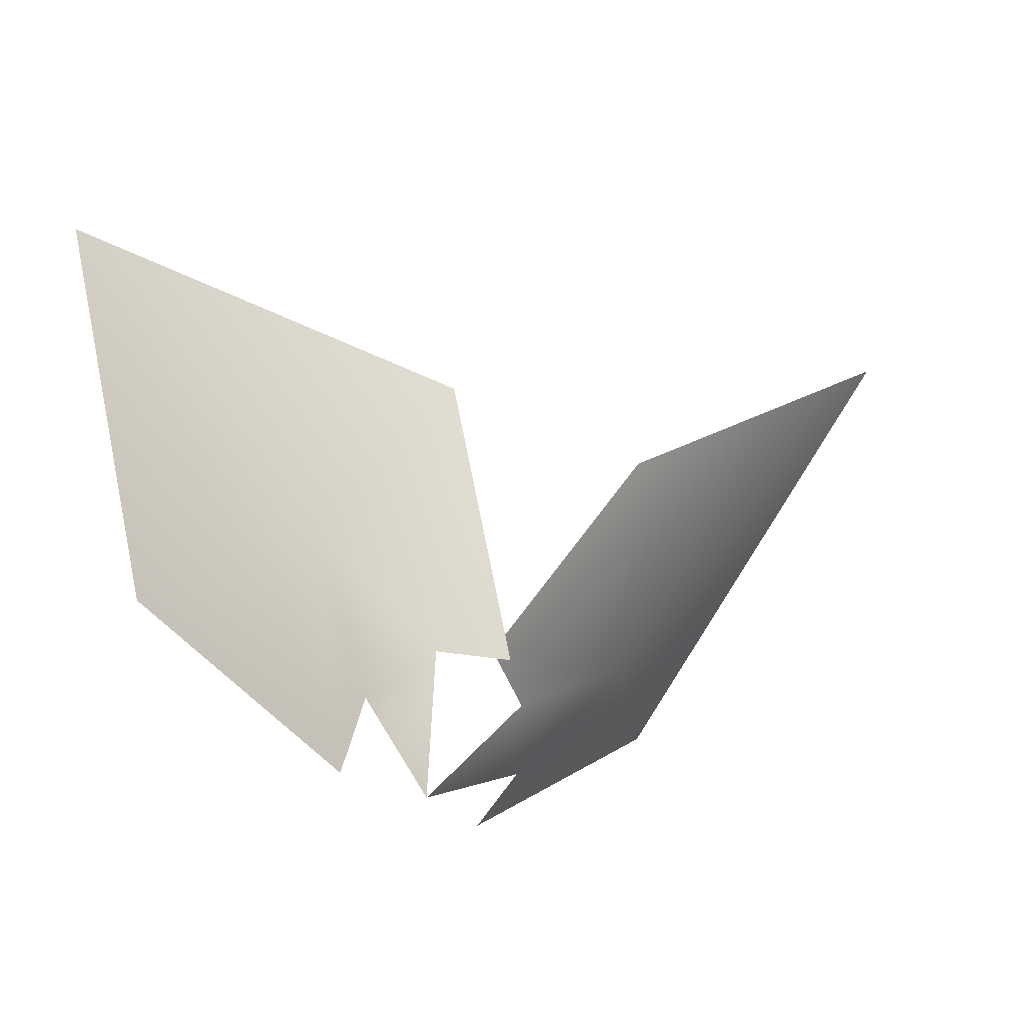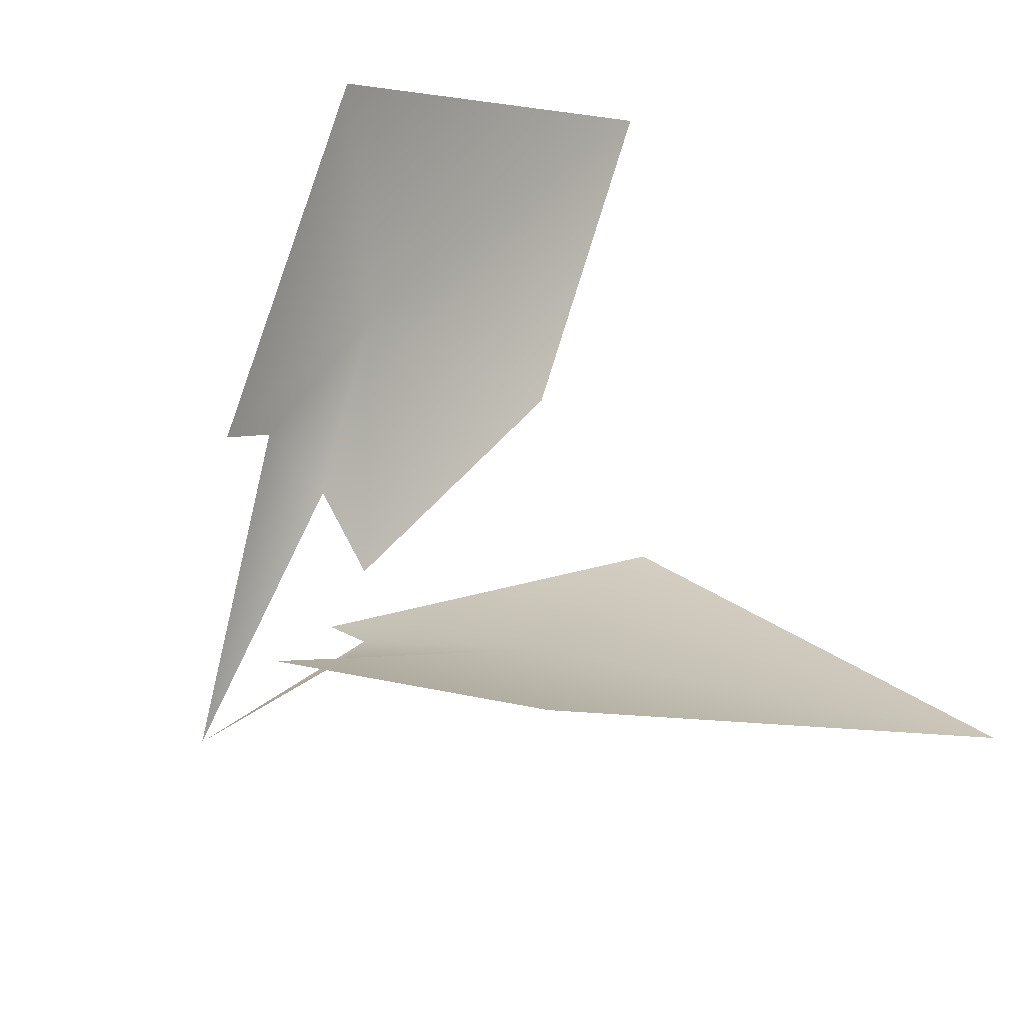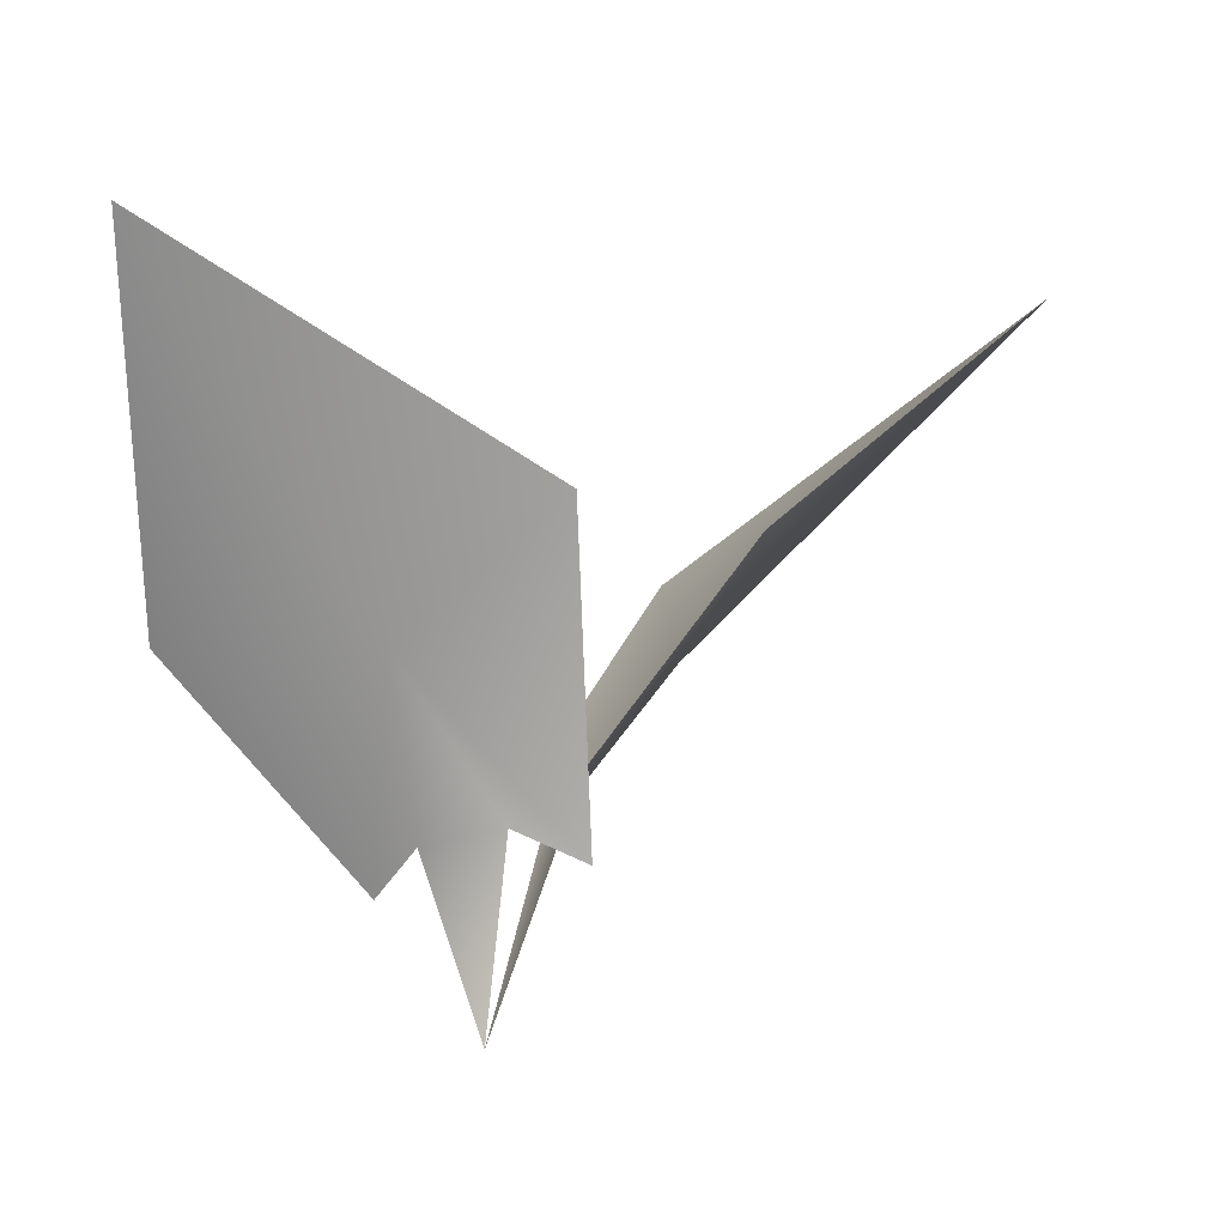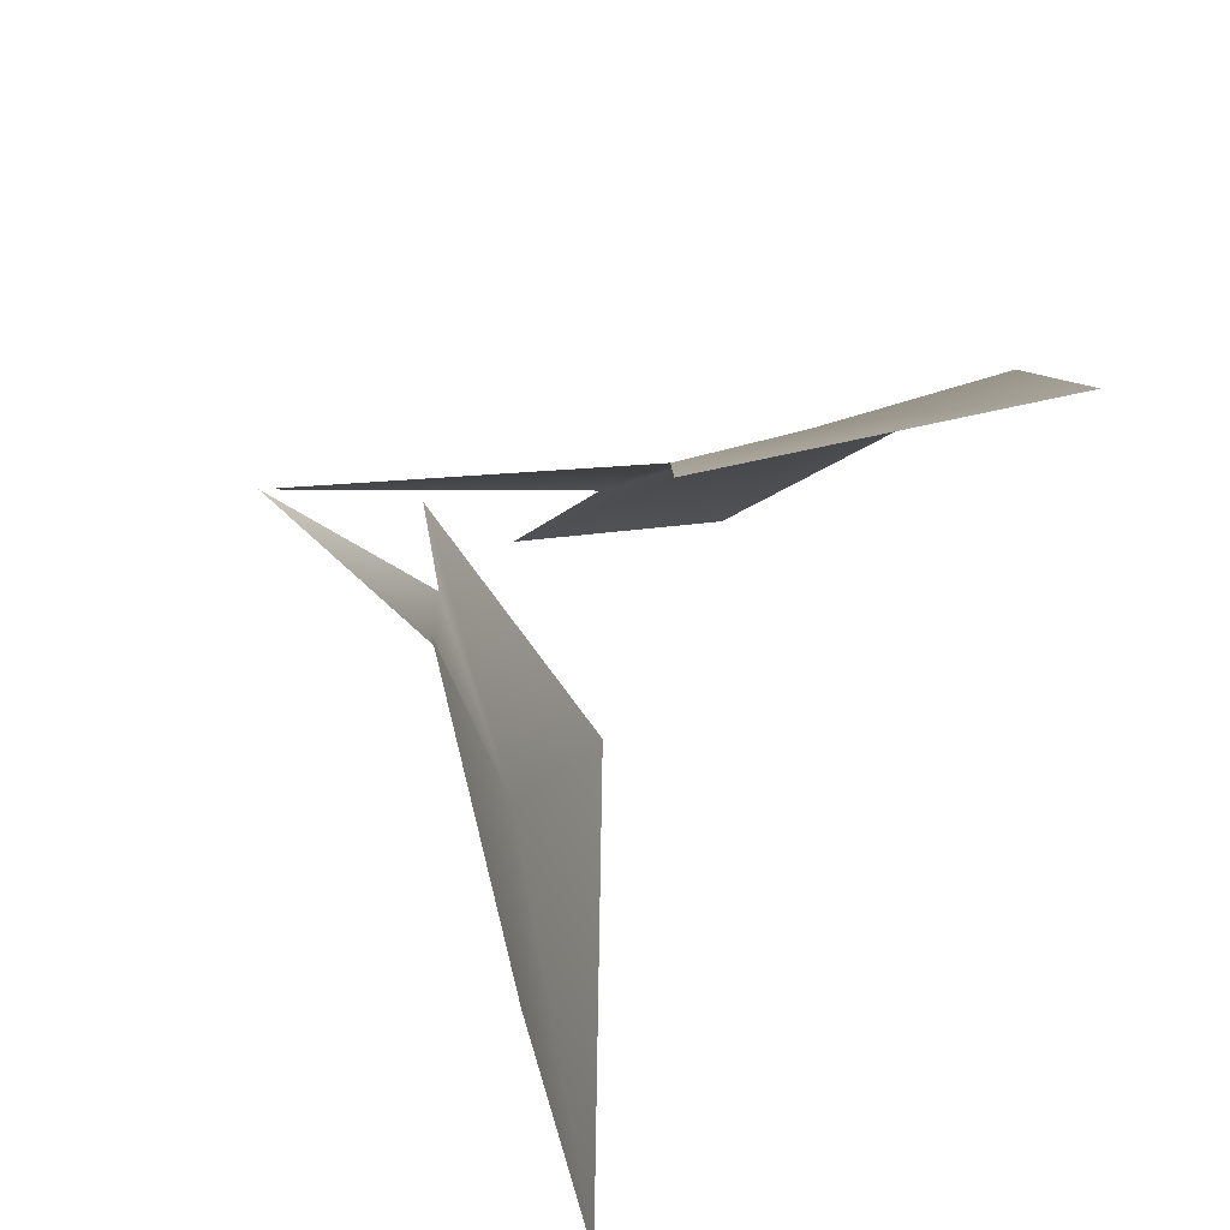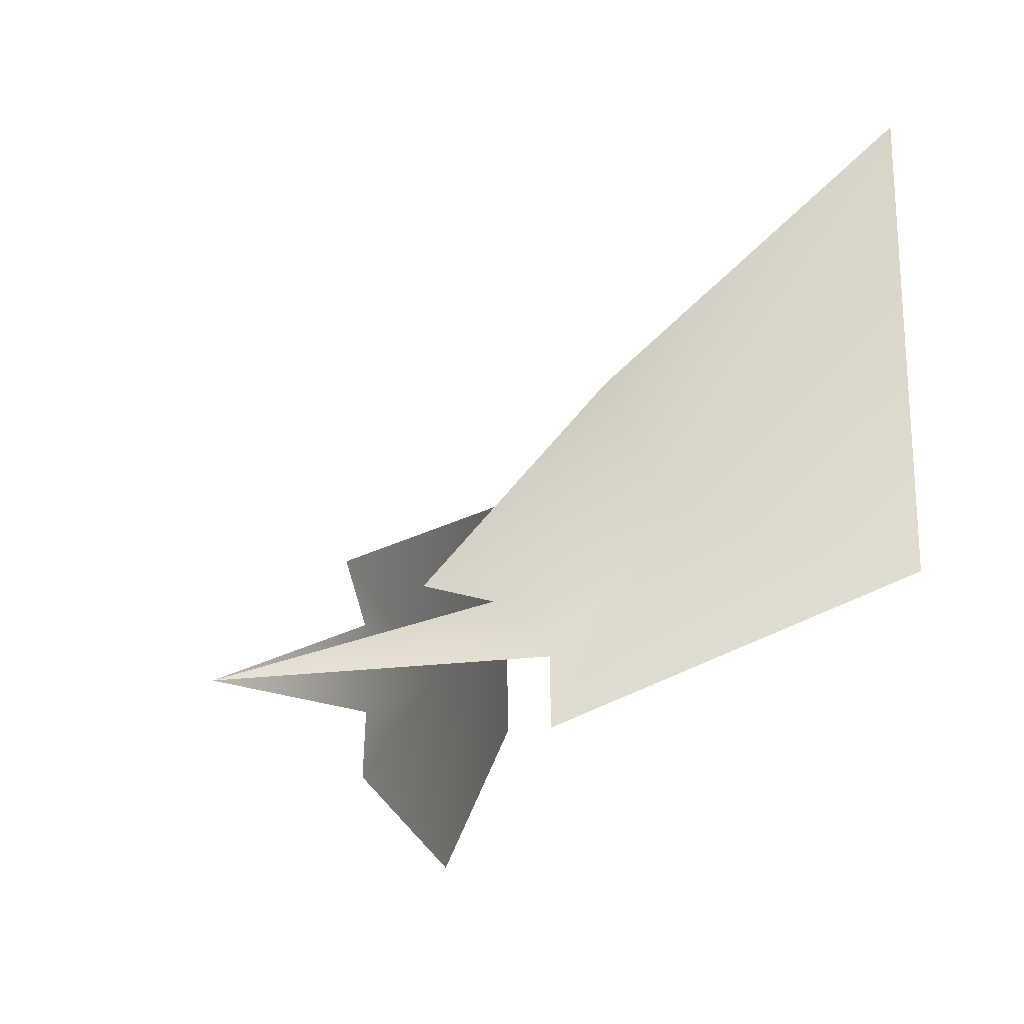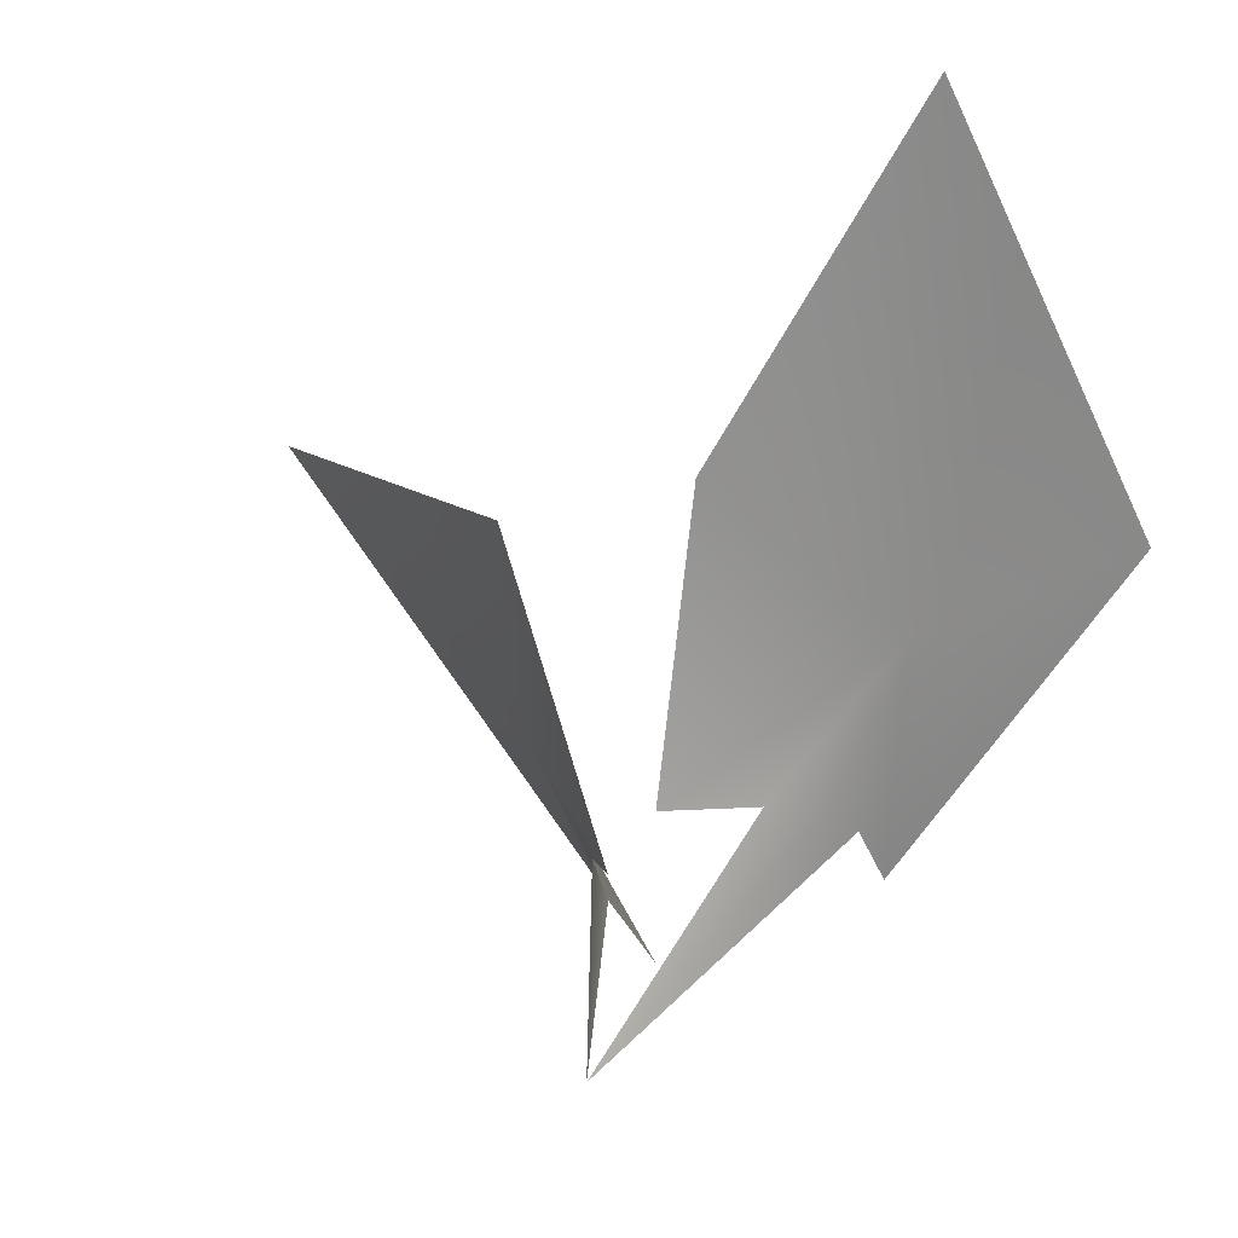
<metadata>
{"format":"obj","ext":"obj","renderer":"f3d","projection":"perspective","resolution":1024,"background":"white","views":[{"elev":-66.7,"azim":-66.6,"up":"+Y"},{"elev":-75.9,"azim":137.9,"up":"+Z"},{"elev":-24.3,"azim":-80.6,"up":"+Y"},{"elev":-46.9,"azim":61.9,"up":"+Z"},{"elev":7.8,"azim":63.6,"up":"+Z"},{"elev":67.9,"azim":18.6,"up":"+Z"}]}
</metadata>
<code>
g sprout_carrot
v -0.1651 0.6067 -0.2093
v -0.02228 -0.02281 -0.01007
v -0.2251 0.631 0.09622
v -0.6361 1.088 -0.2098
v 0.03083 0.5075 -0.3946
v -0.1358 0.5233 0.349
v -0.6457 1.142 -0.9746
v -0.8321 1.496 0.4168
v -1.861 2.013 -0.7642
v 0.2389 0.9195 0.2321
v -0.02228 -0.02281 -0.01007
v 0.5365 0.9869 0.08415
v 0.5165 1.477 0.5341
v -0.07185 0.7936 0.2499
v 0.6555 0.9307 -0.1335
v -0.2237 1.608 0.9298
v 1.145 2.075 0.3873
v 0.1618 2.598 1.877
g sprout_carrot_0
f 3 2 1
f 3 1 4
f 1 5 4
f 6 3 4
f 5 7 4
f 8 6 4
f 7 9 4
f 9 8 4
f 12 11 10
f 12 10 13
f 10 14 13
f 15 12 13
f 14 16 13
f 17 15 13
f 16 18 13
f 18 17 13

</code>
